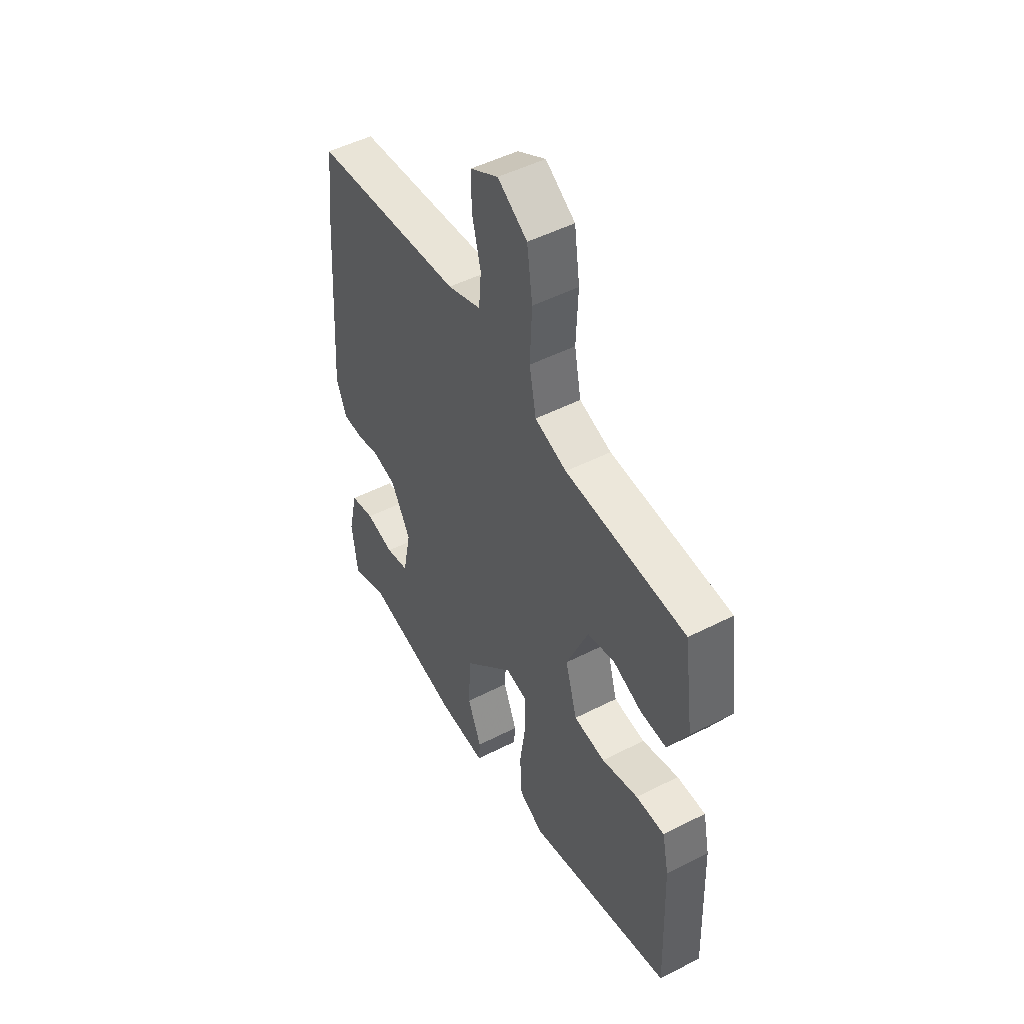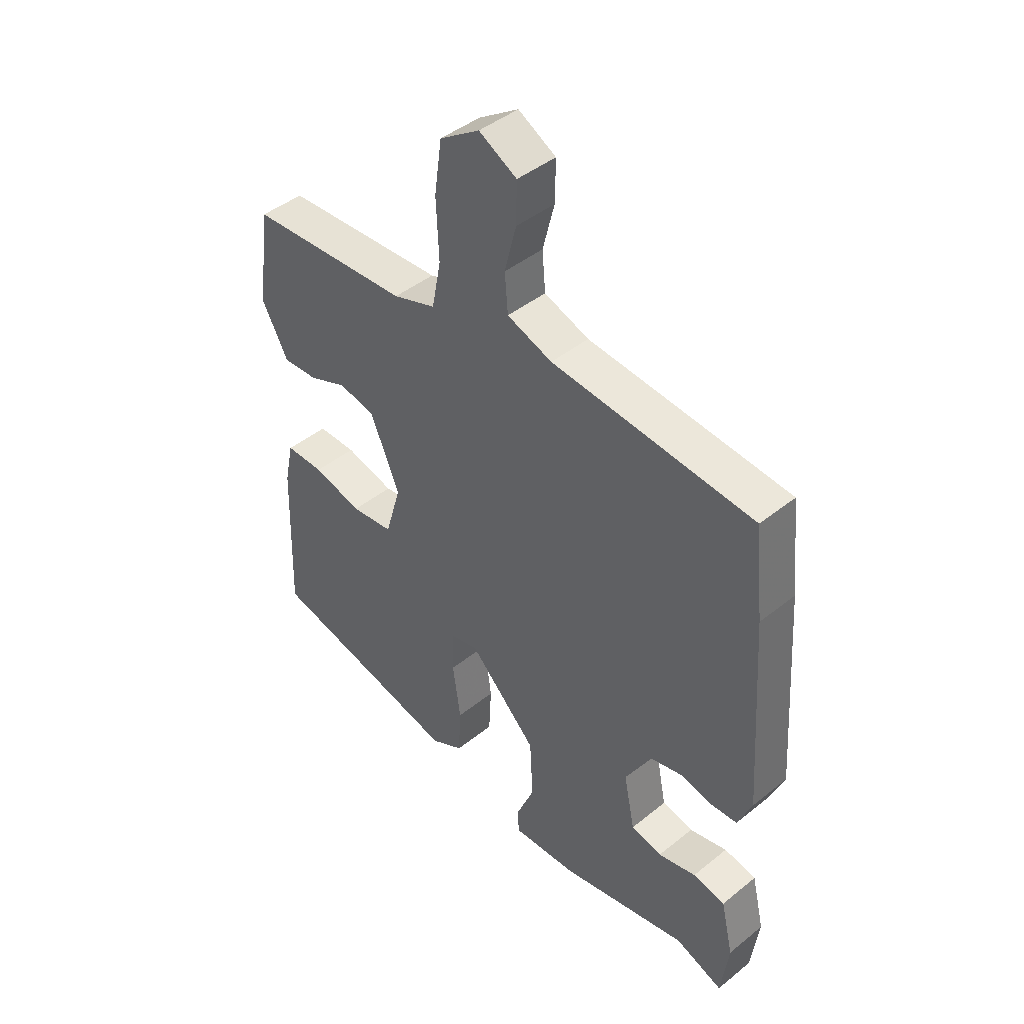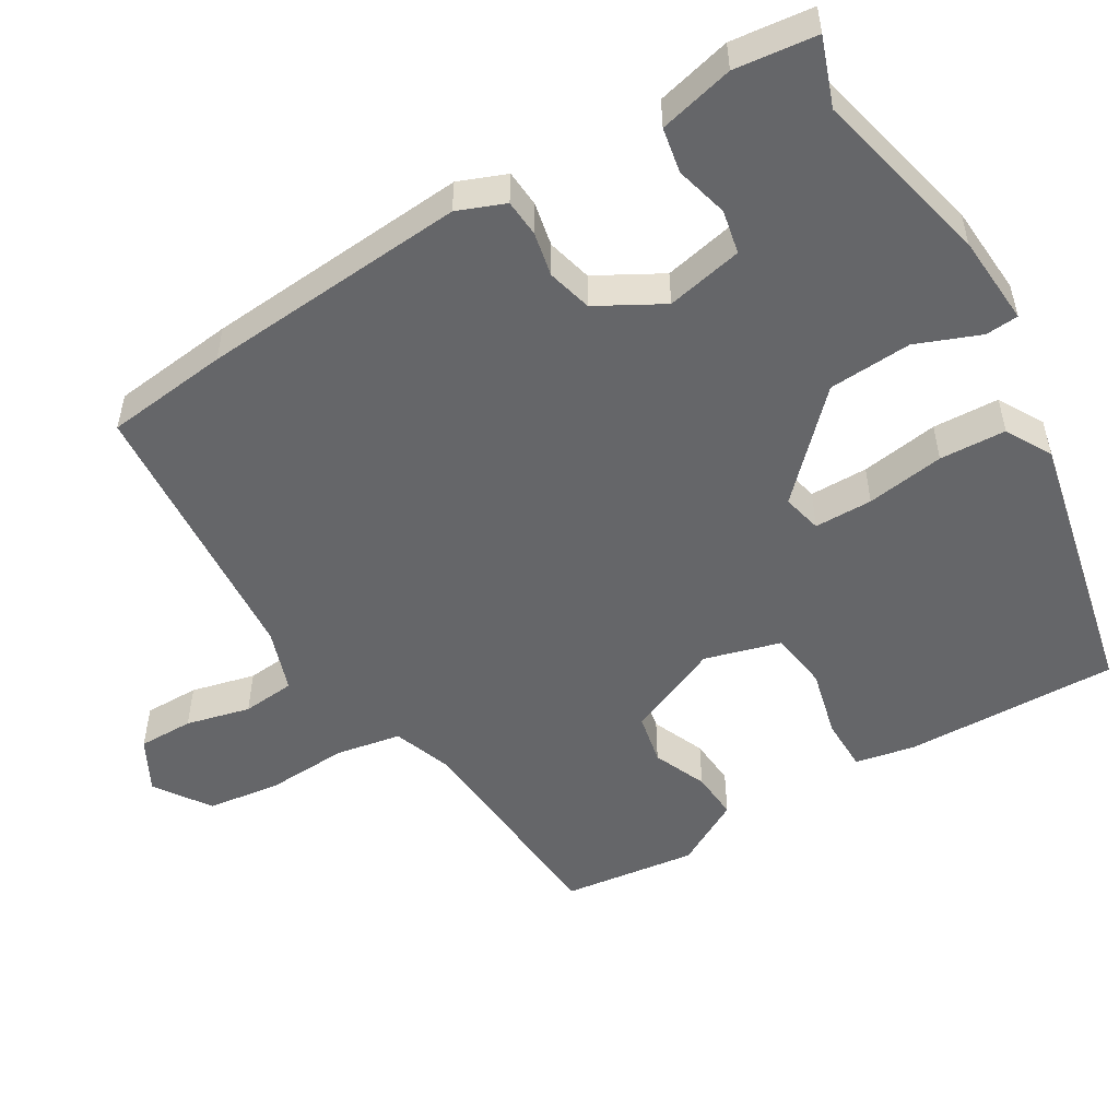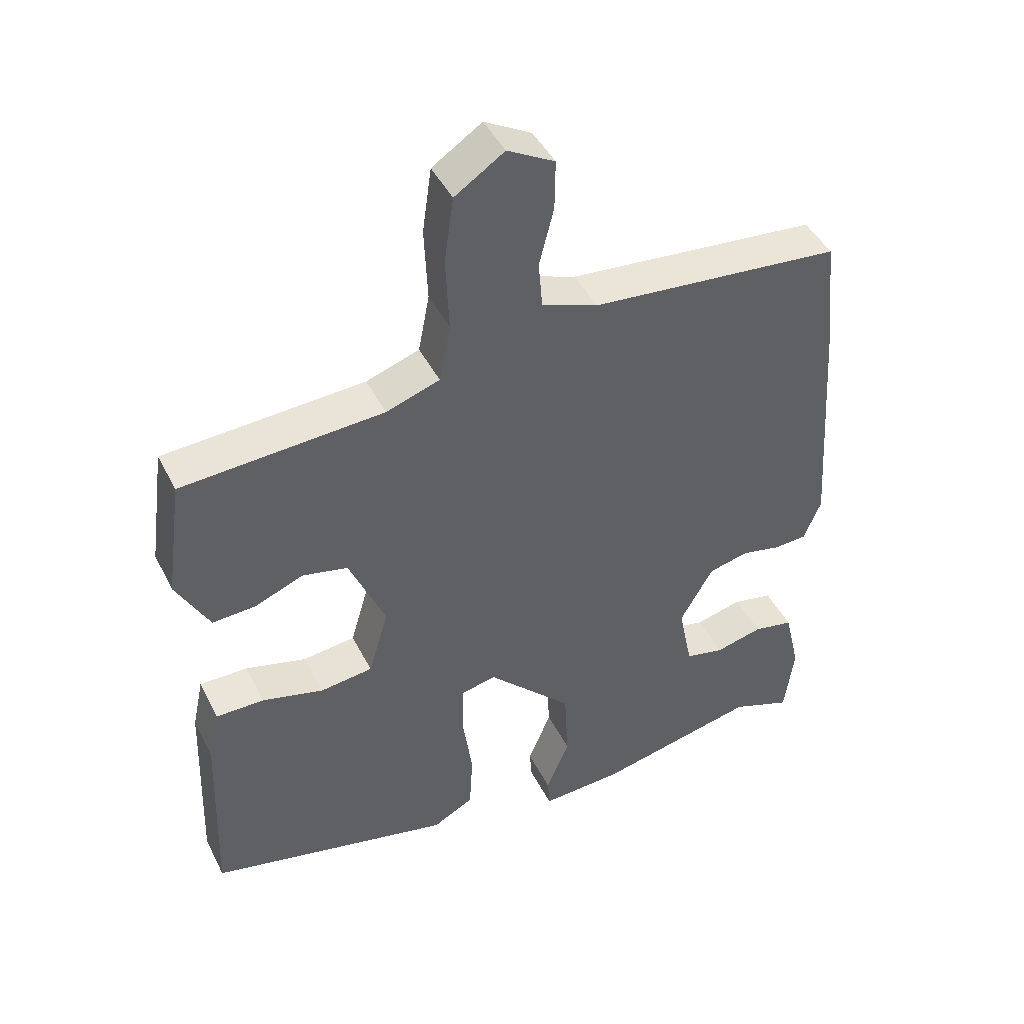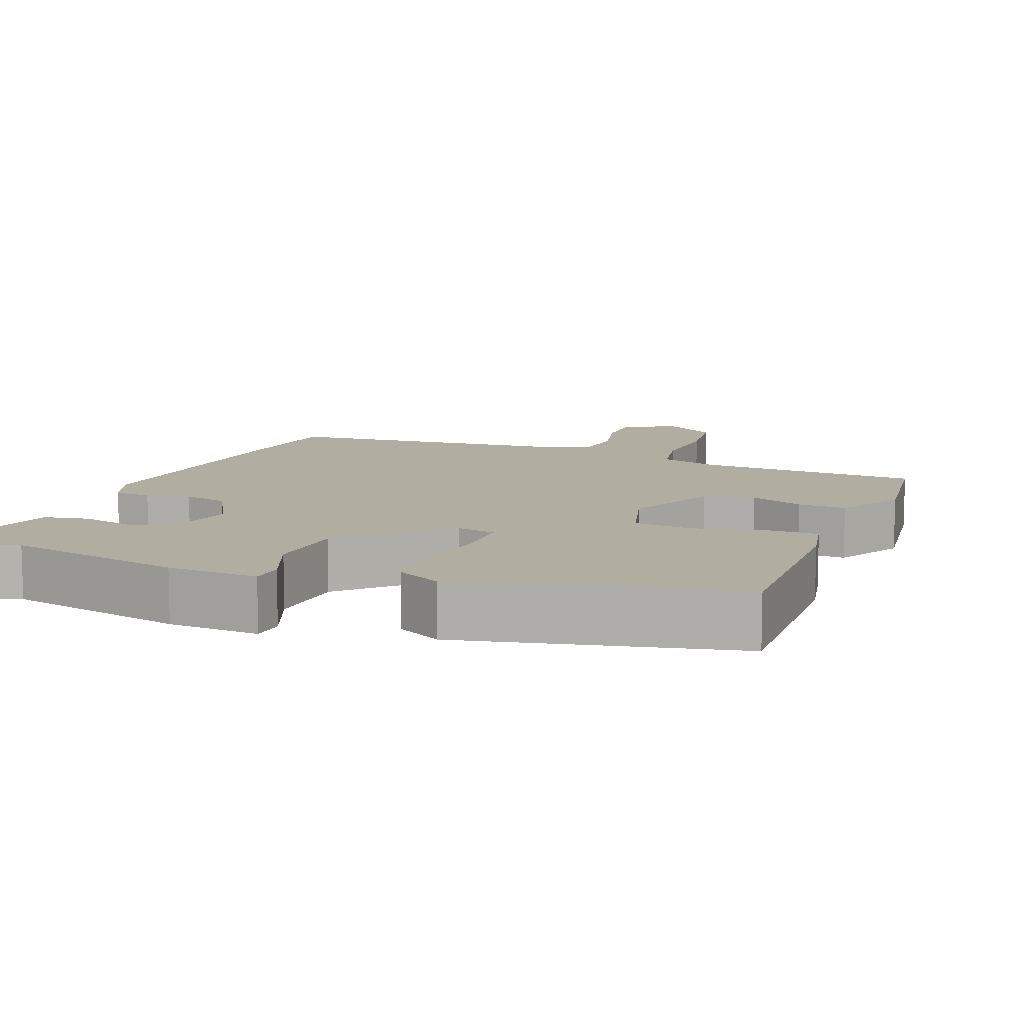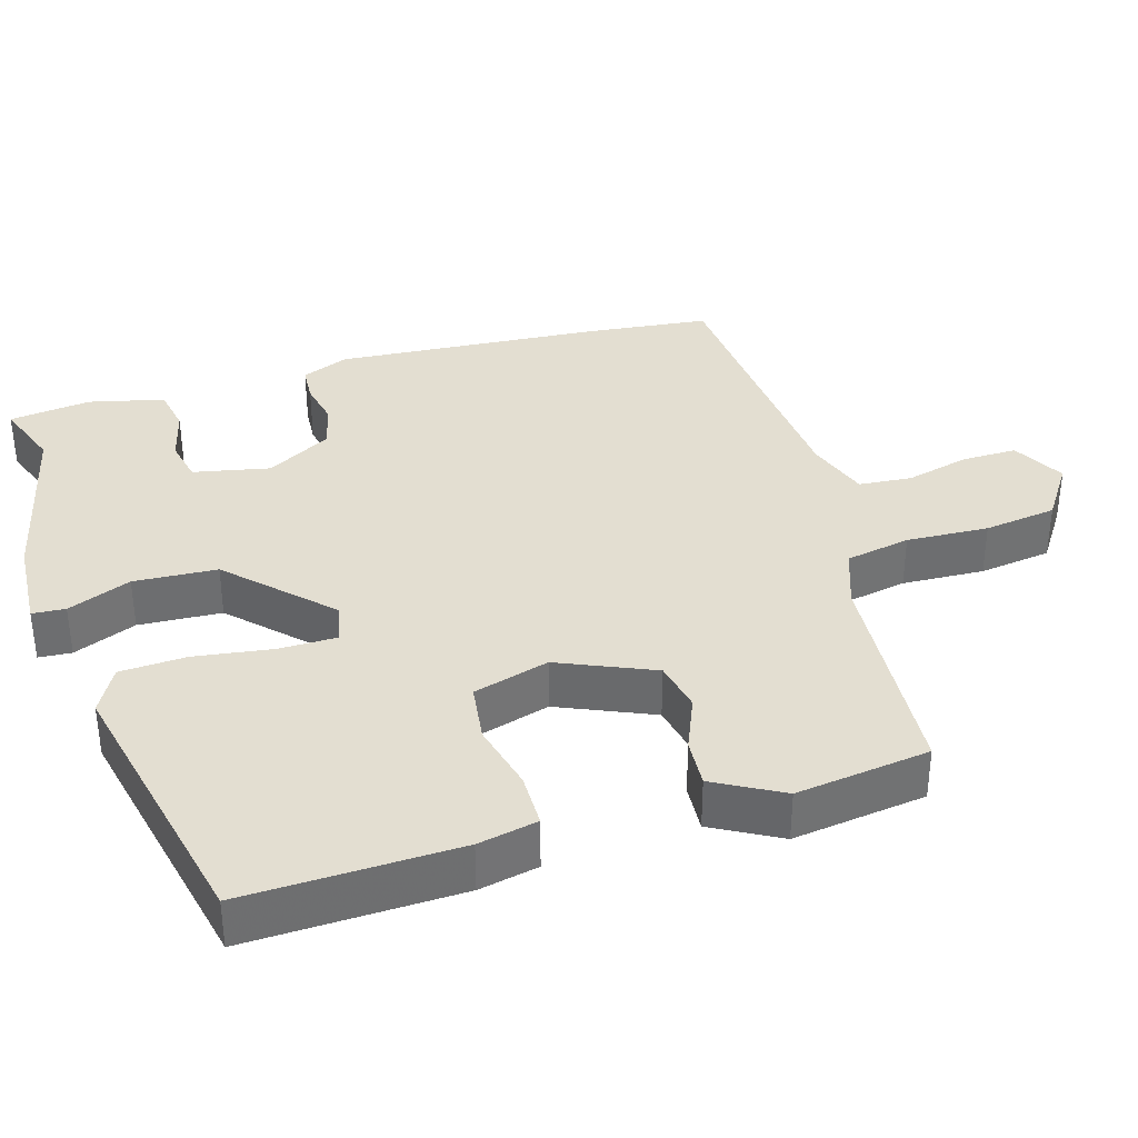
<metadata>
{"format":"obj","ext":"obj","renderer":"f3d","projection":"perspective","resolution":1024,"background":"white","views":[{"elev":49.1,"azim":-119.6,"up":"+Z"},{"elev":44.1,"azim":46.7,"up":"+Z"},{"elev":-51.8,"azim":121.4,"up":"+Y"},{"elev":44.7,"azim":-25.5,"up":"+Z"},{"elev":10.3,"azim":-158.5,"up":"+Y"},{"elev":36.2,"azim":-106.4,"up":"+Y"}]}
</metadata>
<code>
v 0.519 0.07 -0.507
v 0.428 0.07 -0.473
v 0.184 0.07 -0.528
v 0.06 0.07 -0.535
v 0.057 0.07 -0.49
v 0.092 0.07 -0.404
v 0.086 0.07 -0.291
v -0.043 0.07 -0.162
v -0.097 0.07 -0.174
v -0.098 0.07 -0.253
v -0.083 0.07 -0.359
v -0.088 0.07 -0.449
v -0.15 0.07 -0.483
v -0.521 0.07 -0.399
v -0.511 0.07 -0.109
v -0.494 0.07 -0.028
v -0.421 0.07 -0.028
v -0.328 0.07 -0.052
v -0.248 0.07 -0.042
v -0.218 0.07 0.061
v -0.273 0.07 0.19
v -0.342 0.07 0.205
v -0.415 0.07 0.175
v -0.481 0.07 0.171
v -0.531 0.07 0.263
v -0.506 0.07 0.445
v -0.201 0.07 0.464
v -0.12 0.07 0.492
v -0.103 0.07 0.58
v -0.108 0.07 0.692
v -0.094 0.07 0.791
v -0.019 0.07 0.841
v 0.052 0.07 0.802
v 0.051 0.07 0.727
v 0.029 0.07 0.64
v 0.035 0.07 0.568
v 0.12 0.07 0.538
v 0.5 0.07 0.504
v 0.518 0.07 0.336
v 0.543 0.07 -0.026
v 0.517 0.07 -0.09
v 0.467 0.07 -0.093
v 0.407 0.07 -0.08
v 0.346 0.07 -0.095
v 0.296 0.07 -0.183
v 0.317 0.07 -0.287
v 0.376 0.07 -0.3
v 0.448 0.07 -0.282
v 0.509 0.07 -0.294
v 0.533 0.07 -0.396
v 0.519 0 -0.507
v 0.428 0 -0.473
v 0.184 0 -0.528
v 0.06 0 -0.535
v 0.057 0 -0.49
v 0.092 0 -0.404
v 0.086 0 -0.291
v -0.043 0 -0.162
v -0.097 0 -0.174
v -0.098 0 -0.253
v -0.083 0 -0.359
v -0.088 0 -0.449
v -0.15 0 -0.483
v -0.521 0 -0.399
v -0.511 0 -0.109
v -0.494 0 -0.028
v -0.421 0 -0.028
v -0.328 0 -0.052
v -0.248 0 -0.042
v -0.218 0 0.061
v -0.273 0 0.19
v -0.342 0 0.205
v -0.415 0 0.175
v -0.481 0 0.171
v -0.531 0 0.263
v -0.506 0 0.445
v -0.201 0 0.464
v -0.12 0 0.492
v -0.103 0 0.58
v -0.108 0 0.692
v -0.094 0 0.791
v -0.019 0 0.841
v 0.052 0 0.802
v 0.051 0 0.727
v 0.029 0 0.64
v 0.035 0 0.568
v 0.12 0 0.538
v 0.5 0 0.504
v 0.518 0 0.336
v 0.543 0 -0.026
v 0.517 0 -0.09
v 0.467 0 -0.093
v 0.407 0 -0.08
v 0.346 0 -0.095
v 0.296 0 -0.183
v 0.317 0 -0.287
v 0.376 0 -0.3
v 0.448 0 -0.282
v 0.509 0 -0.294
v 0.533 0 -0.396
f 50 1 2
f 49 50 2
f 48 49 2
f 47 48 2
f 4 5 6
f 3 4 6
f 2 3 6
f 47 2 6
f 46 47 6
f 45 46 6 7
f 44 45 7 8
f 43 44 8
f 41 42 43
f 40 41 43
f 39 40 43
f 38 39 43
f 37 38 43
f 36 37 43 8
f 35 36 8 9
f 33 34 35
f 32 33 35
f 31 32 35
f 30 31 35
f 29 30 35
f 28 29 35 9
f 27 28 9 10
f 25 26 27
f 24 25 27
f 23 24 27
f 22 23 27
f 21 22 27
f 20 21 27
f 11 12 13
f 10 11 13
f 27 10 13
f 20 27 13
f 19 20 13
f 13 14 15
f 19 13 15
f 18 19 15
f 15 16 17 18
f 52 51 100
f 52 100 99
f 52 99 98
f 52 98 97
f 56 55 54
f 56 54 53
f 56 53 52
f 56 52 97
f 56 97 96
f 57 56 96 95
f 58 57 95 94
f 58 94 93
f 93 92 91
f 93 91 90
f 93 90 89
f 93 89 88
f 93 88 87
f 58 93 87 86
f 59 58 86 85
f 85 84 83
f 85 83 82
f 85 82 81
f 85 81 80
f 85 80 79
f 59 85 79 78
f 60 59 78 77
f 77 76 75
f 77 75 74
f 77 74 73
f 77 73 72
f 77 72 71
f 77 71 70
f 63 62 61
f 63 61 60
f 63 60 77
f 63 77 70
f 63 70 69
f 65 64 63
f 65 63 69
f 65 69 68
f 68 67 66 65
f 1 51 52 2
f 2 52 53 3
f 3 53 54 4
f 4 54 55 5
f 5 55 56 6
f 6 56 57 7
f 7 57 58 8
f 8 58 59 9
f 9 59 60 10
f 10 60 61 11
f 11 61 62 12
f 12 62 63 13
f 13 63 64 14
f 14 64 65 15
f 15 65 66 16
f 16 66 67 17
f 17 67 68 18
f 18 68 69 19
f 19 69 70 20
f 20 70 71 21
f 21 71 72 22
f 22 72 73 23
f 23 73 74 24
f 24 74 75 25
f 25 75 76 26
f 26 76 77 27
f 27 77 78 28
f 28 78 79 29
f 29 79 80 30
f 30 80 81 31
f 31 81 82 32
f 32 82 83 33
f 33 83 84 34
f 34 84 85 35
f 35 85 86 36
f 36 86 87 37
f 37 87 88 38
f 38 88 89 39
f 39 89 90 40
f 40 90 91 41
f 41 91 92 42
f 42 92 93 43
f 43 93 94 44
f 44 94 95 45
f 45 95 96 46
f 46 96 97 47
f 47 97 98 48
f 48 98 99 49
f 49 99 100 50
f 50 100 51 1

</code>
